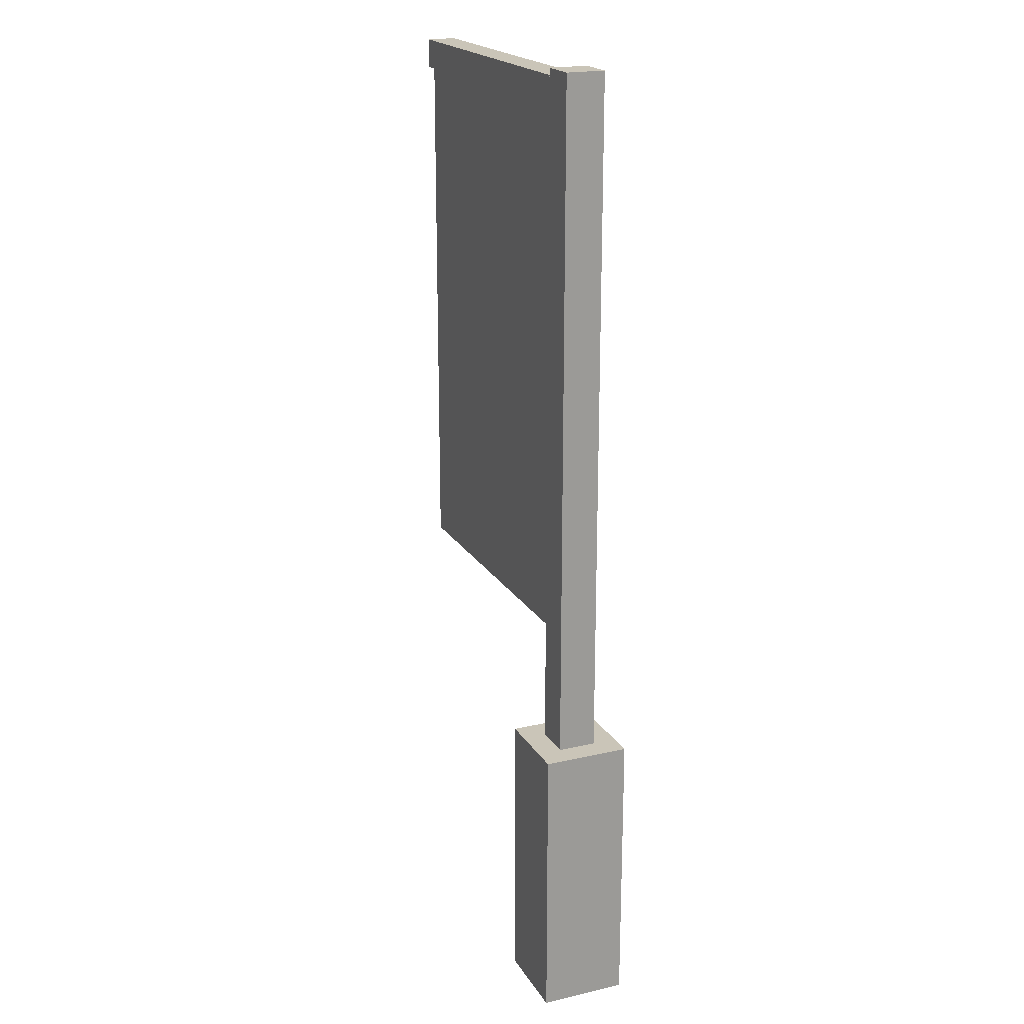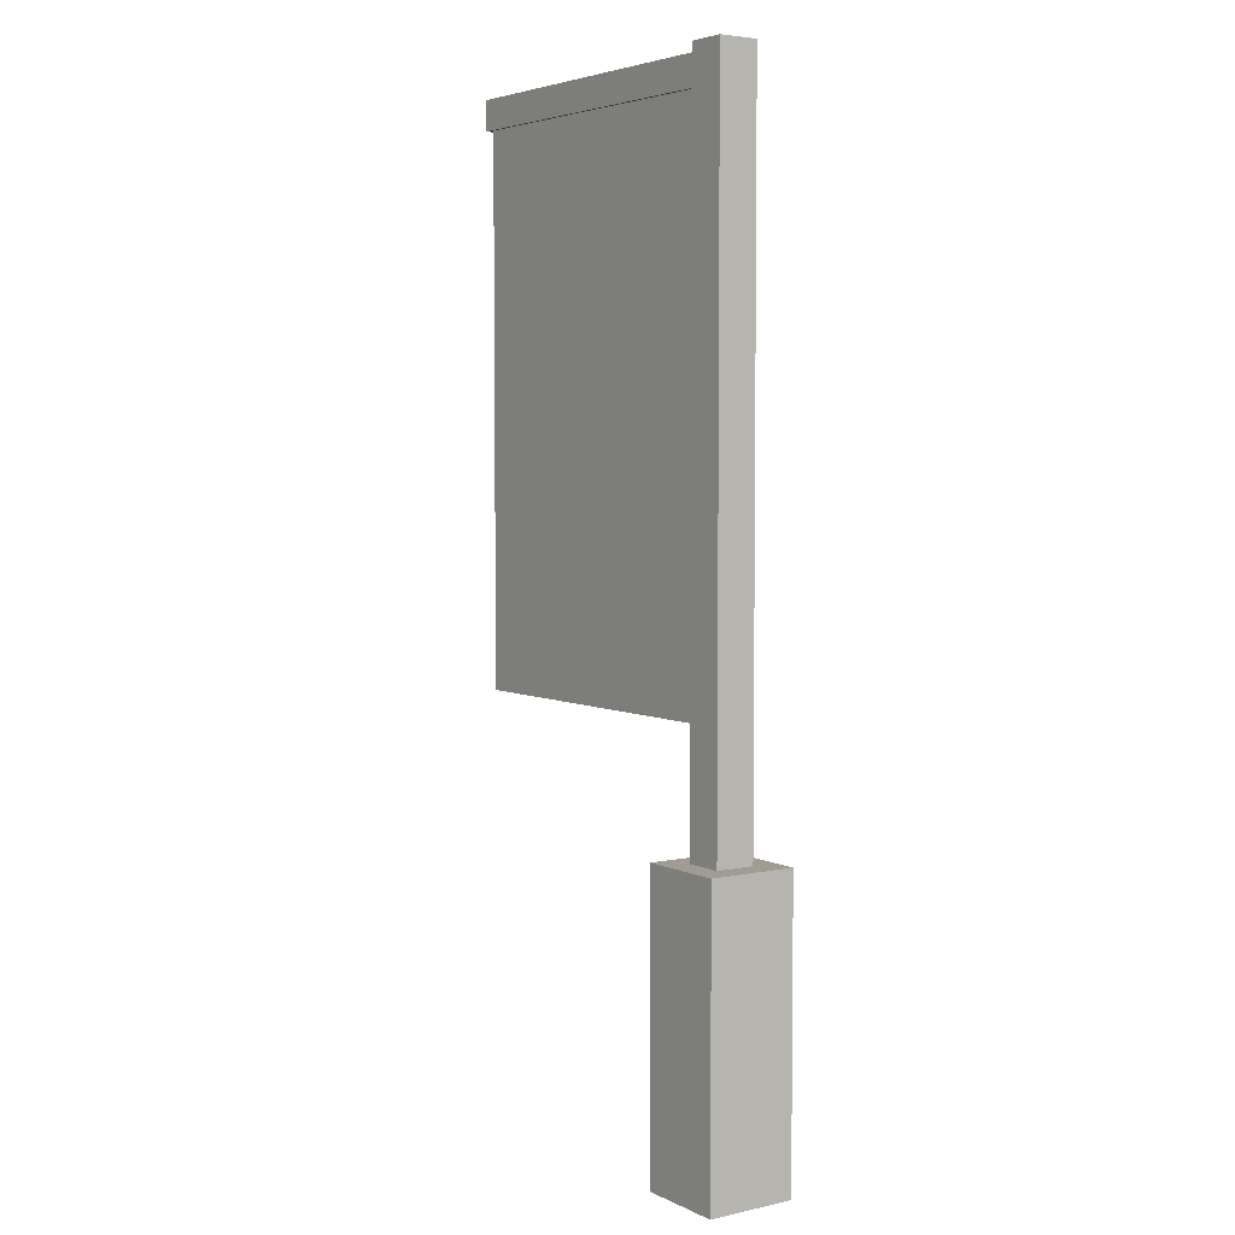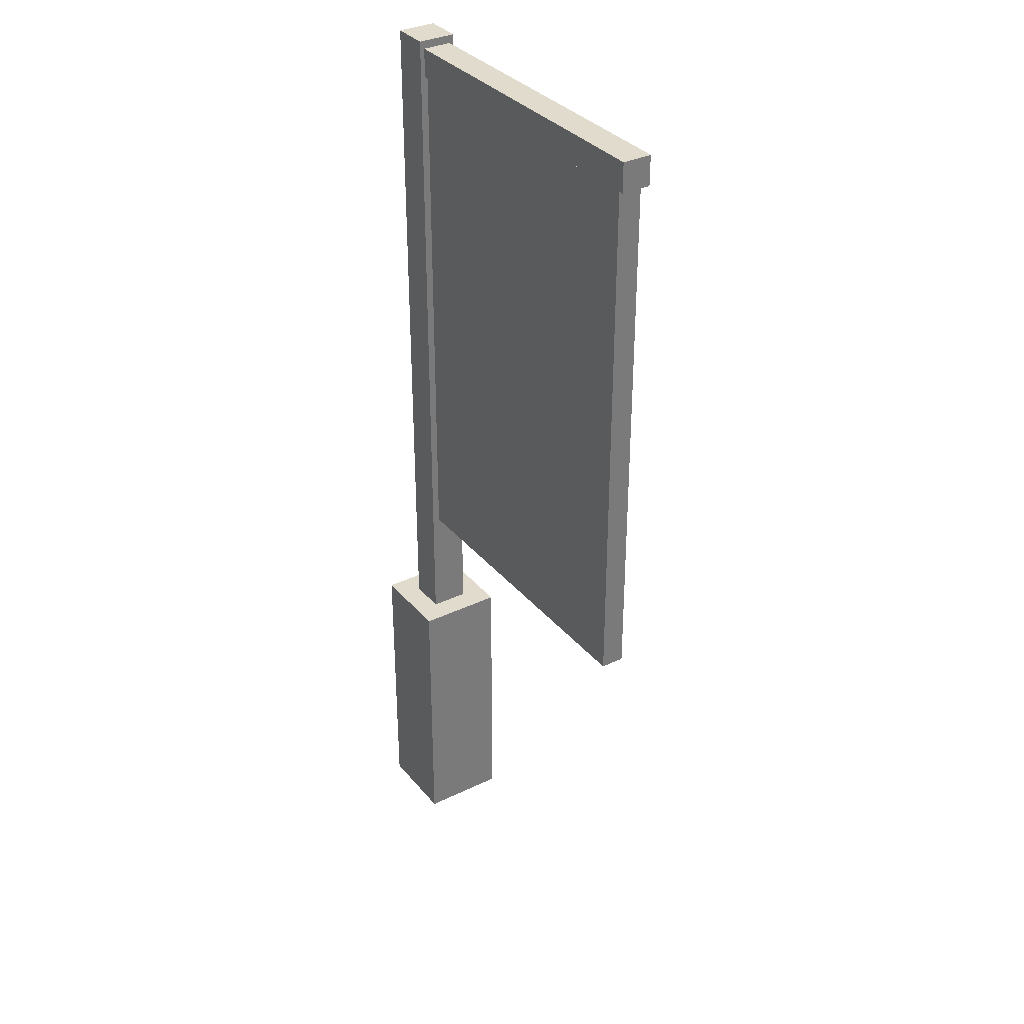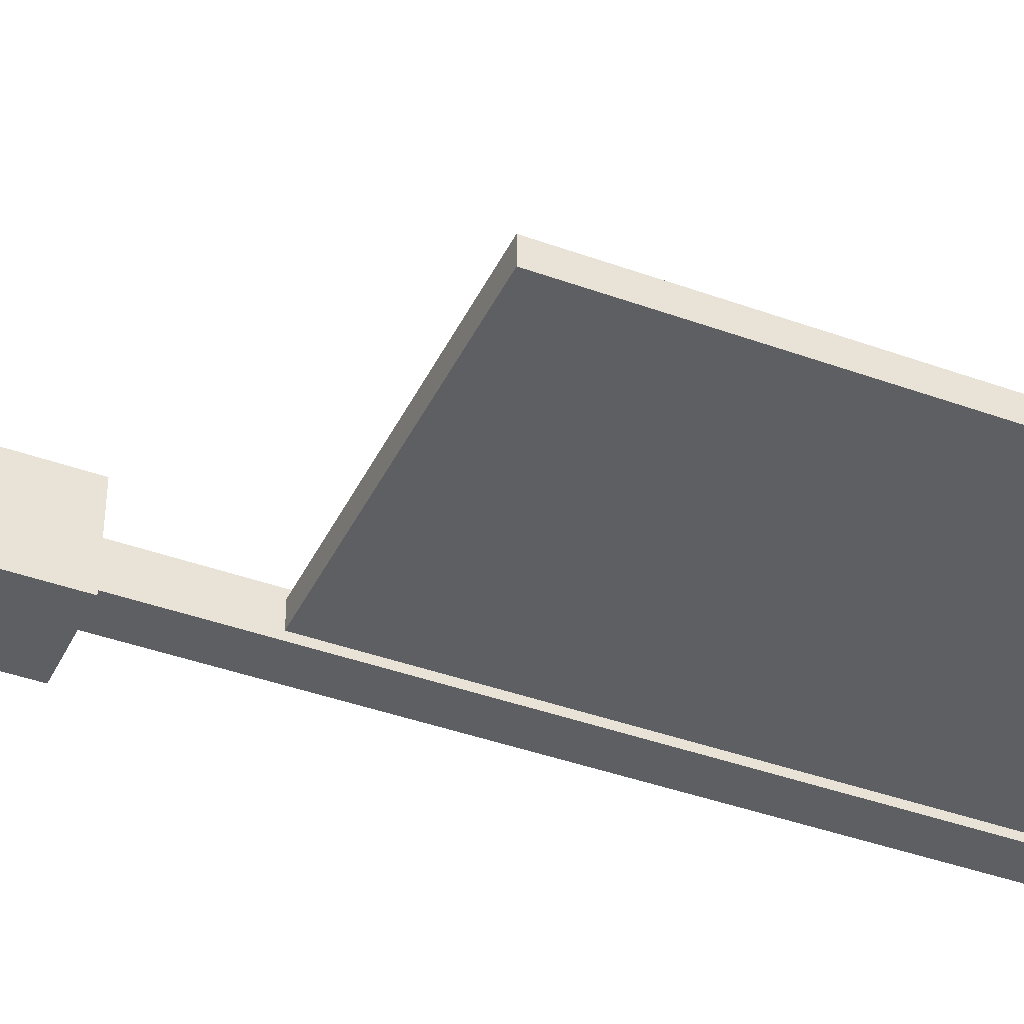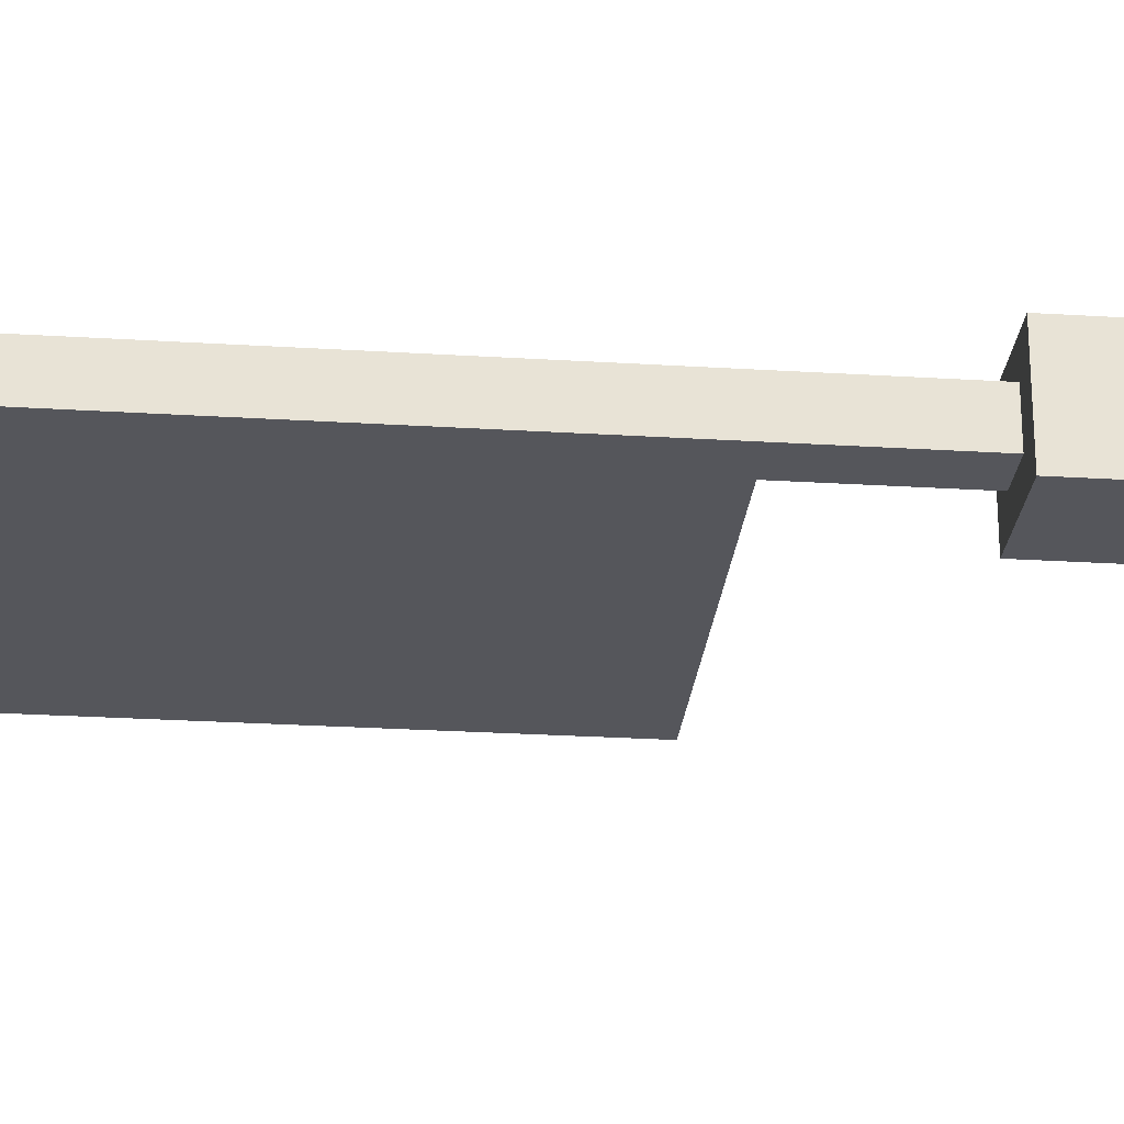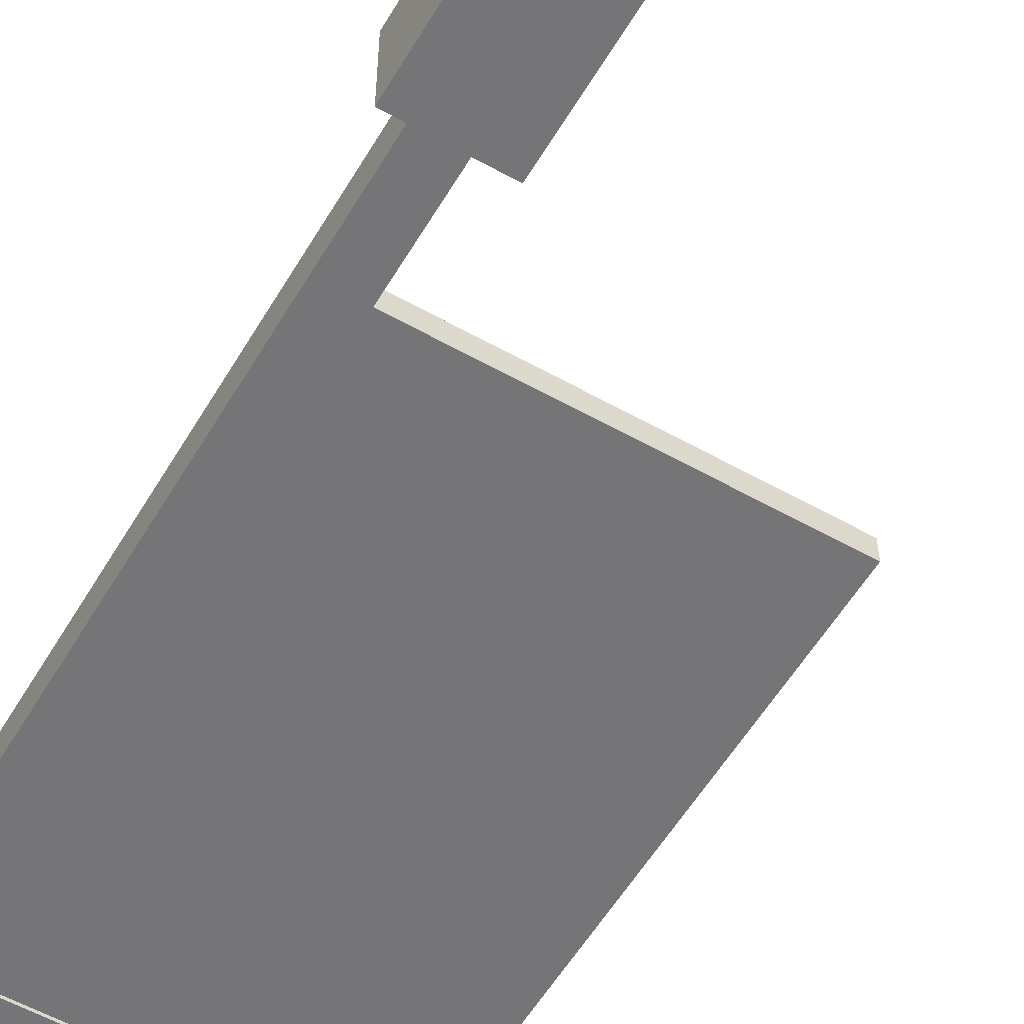
<metadata>
{"format":"obj","ext":"obj","renderer":"f3d","projection":"perspective","resolution":1024,"background":"white","views":[{"elev":20.3,"azim":-112.8,"up":"+Y"},{"elev":4.5,"azim":-124.7,"up":"+Y"},{"elev":33.8,"azim":56.7,"up":"+Y"},{"elev":-40.6,"azim":66.0,"up":"+Z"},{"elev":-26.3,"azim":-95.6,"up":"+Z"},{"elev":-56.6,"azim":-30.4,"up":"+Z"}]}
</metadata>
<code>
v -0.7105 4.92 0.07675
v -0.7105 5.074 0.07675
v 1.038 5.074 0.07675
v 1.038 4.92 0.07675
v -0.7105 5.074 0.07675
v -0.7105 5.074 -0.07675
v 1.038 5.074 -0.07675
v 1.038 5.074 0.07675
v -0.7105 5.074 -0.07675
v -0.7105 4.92 -0.07675
v 1.038 4.92 -0.07675
v 1.038 5.074 -0.07675
v -0.7105 4.92 -0.07675
v -0.7105 4.92 0.07675
v 1.038 4.92 0.07675
v 1.038 4.92 -0.07675
v 1.038 4.92 0.07675
v 1.038 5.074 0.07675
v 1.038 5.074 -0.07675
v 1.038 4.92 -0.07675
v -0.7105 4.92 -0.07675
v -0.7105 5.074 -0.07675
v -0.7105 5.074 0.07675
v -0.7105 4.92 0.07675
v -0.764 2.129 0.06137
v -0.764 5.037 0.06137
v 0.9931 5.037 0.06137
v 0.9931 2.129 0.06137
v -0.764 5.037 0.06137
v -0.764 5.037 -0.06137
v 0.9931 5.037 -0.06137
v 0.9931 5.037 0.06137
v -0.764 5.037 -0.06137
v -0.764 2.129 -0.06137
v 0.9931 2.129 -0.06137
v 0.9931 5.037 -0.06137
v -0.764 2.129 -0.06137
v -0.764 2.129 0.06137
v 0.9931 2.129 0.06137
v 0.9931 2.129 -0.06137
v 0.9931 2.129 0.06137
v 0.9931 5.037 0.06137
v 0.9931 5.037 -0.06137
v 0.9931 2.129 -0.06137
v -0.764 2.129 -0.06137
v -0.764 5.037 -0.06137
v -0.764 5.037 0.06137
v -0.764 2.129 0.06137
v -0.9119 1.506 0.1007
v -0.9119 5.116 0.1007
v -0.7105 5.116 0.1007
v -0.7105 1.506 0.1007
v -0.9119 5.116 0.1007
v -0.9119 5.116 -0.1007
v -0.7105 5.116 -0.1007
v -0.7105 5.116 0.1007
v -0.9119 5.116 -0.1007
v -0.9119 1.506 -0.1007
v -0.7105 1.506 -0.1007
v -0.7105 5.116 -0.1007
v -1.038 0 -0.2269
v -1.038 0 0.2269
v -0.5843 0 0.2269
v -0.5843 0 -0.2269
v -0.7105 1.506 0.1007
v -0.7105 5.116 0.1007
v -0.7105 5.116 -0.1007
v -0.7105 1.506 -0.1007
v -0.9119 1.506 -0.1007
v -0.9119 5.116 -0.1007
v -0.9119 5.116 0.1007
v -0.9119 1.506 0.1007
v -1.038 1.506 0.2269
v -0.9119 1.506 0.1007
v -0.7105 1.506 0.1007
v -0.5843 1.506 0.2269
v -0.7105 1.506 -0.1007
v -0.5843 1.506 -0.2269
v -0.9119 1.506 -0.1007
v -1.038 1.506 -0.2269
v -1.038 0 0.2269
v -1.038 1.506 0.2269
v -0.5843 1.506 0.2269
v -0.5843 0 0.2269
v -0.5843 0 0.2269
v -0.5843 1.506 0.2269
v -0.5843 1.506 -0.2269
v -0.5843 0 -0.2269
v -1.038 1.506 -0.2269
v -1.038 0 -0.2269
v -0.5843 0 -0.2269
v -0.5843 1.506 -0.2269
v -1.038 0 -0.2269
v -1.038 1.506 -0.2269
v -1.038 1.506 0.2269
v -1.038 0 0.2269
g SR_Prop_Flag_05_721_30
f 1 3 2
f 1 4 3
f 5 7 6
f 5 8 7
f 9 11 10
f 9 12 11
f 13 15 14
f 13 16 15
f 17 19 18
f 17 20 19
f 21 23 22
f 21 24 23
f 25 27 26
f 25 28 27
f 29 31 30
f 29 32 31
f 33 35 34
f 33 36 35
f 37 39 38
f 37 40 39
f 41 43 42
f 41 44 43
f 45 47 46
f 45 48 47
f 49 51 50
f 49 52 51
f 53 55 54
f 53 56 55
f 57 59 58
f 57 60 59
f 61 63 62
f 61 64 63
f 65 67 66
f 65 68 67
f 69 71 70
f 69 72 71
f 73 75 74
f 73 76 75
f 76 77 75
f 76 78 77
f 79 77 78
f 79 78 80
f 80 74 79
f 80 73 74
f 81 83 82
f 81 84 83
f 85 87 86
f 85 88 87
f 89 91 90
f 89 92 91
f 93 95 94
f 93 96 95

</code>
